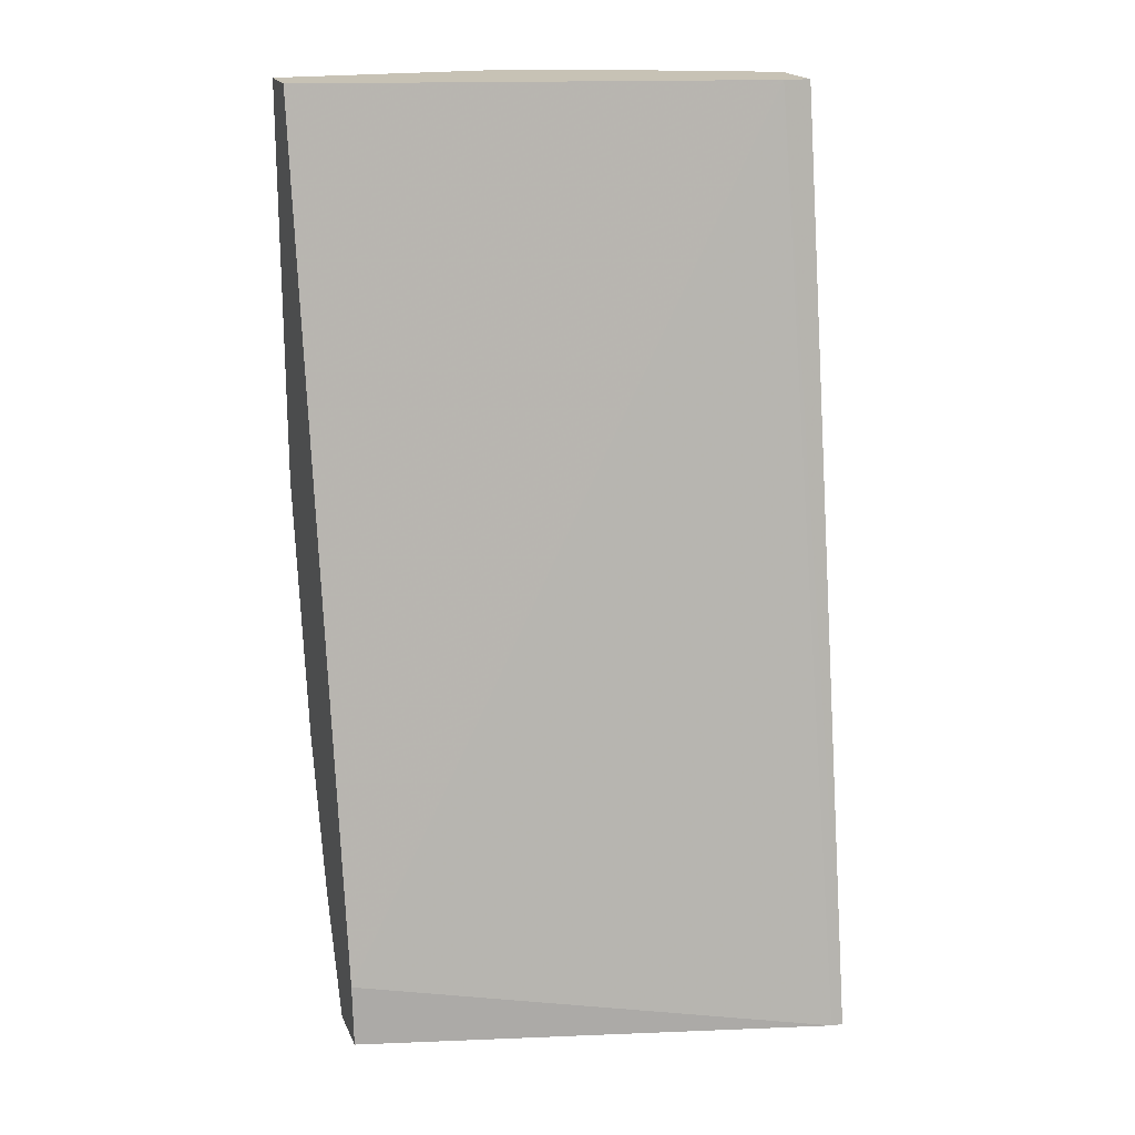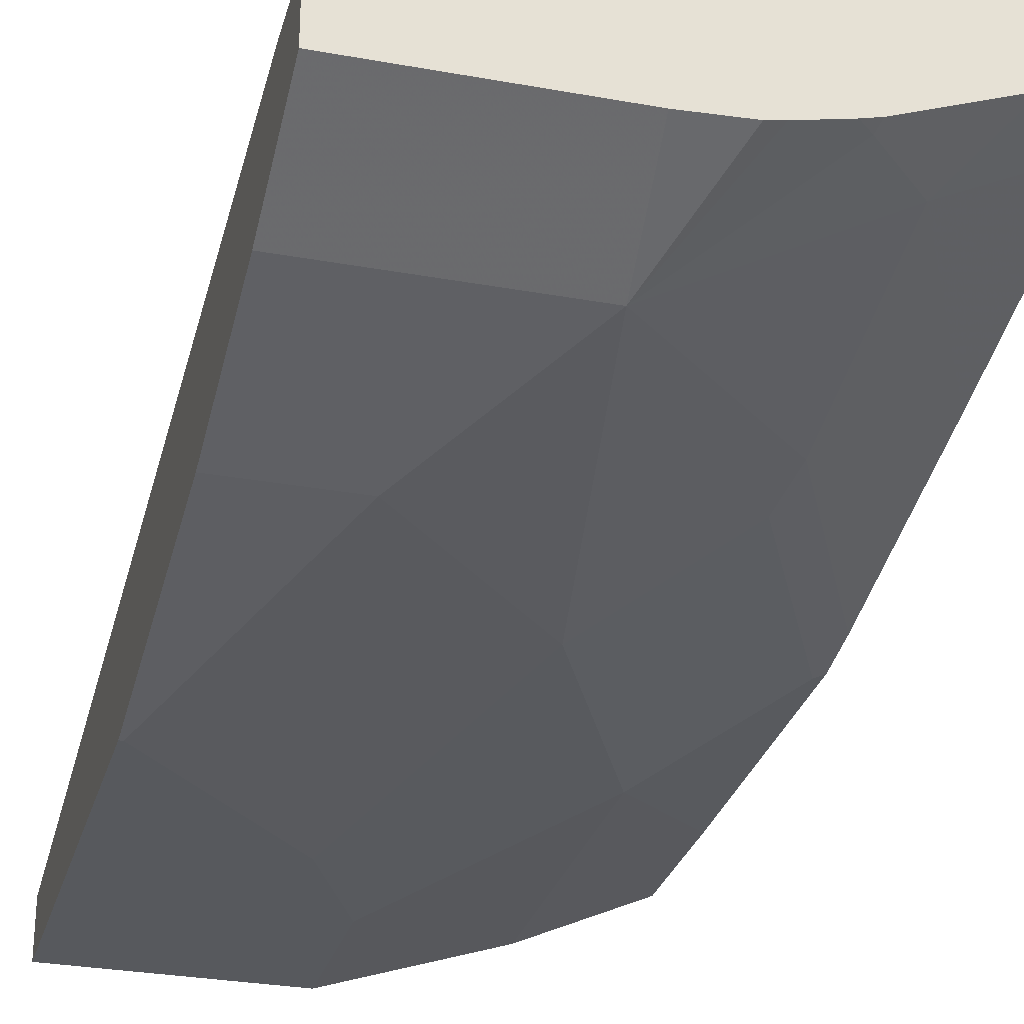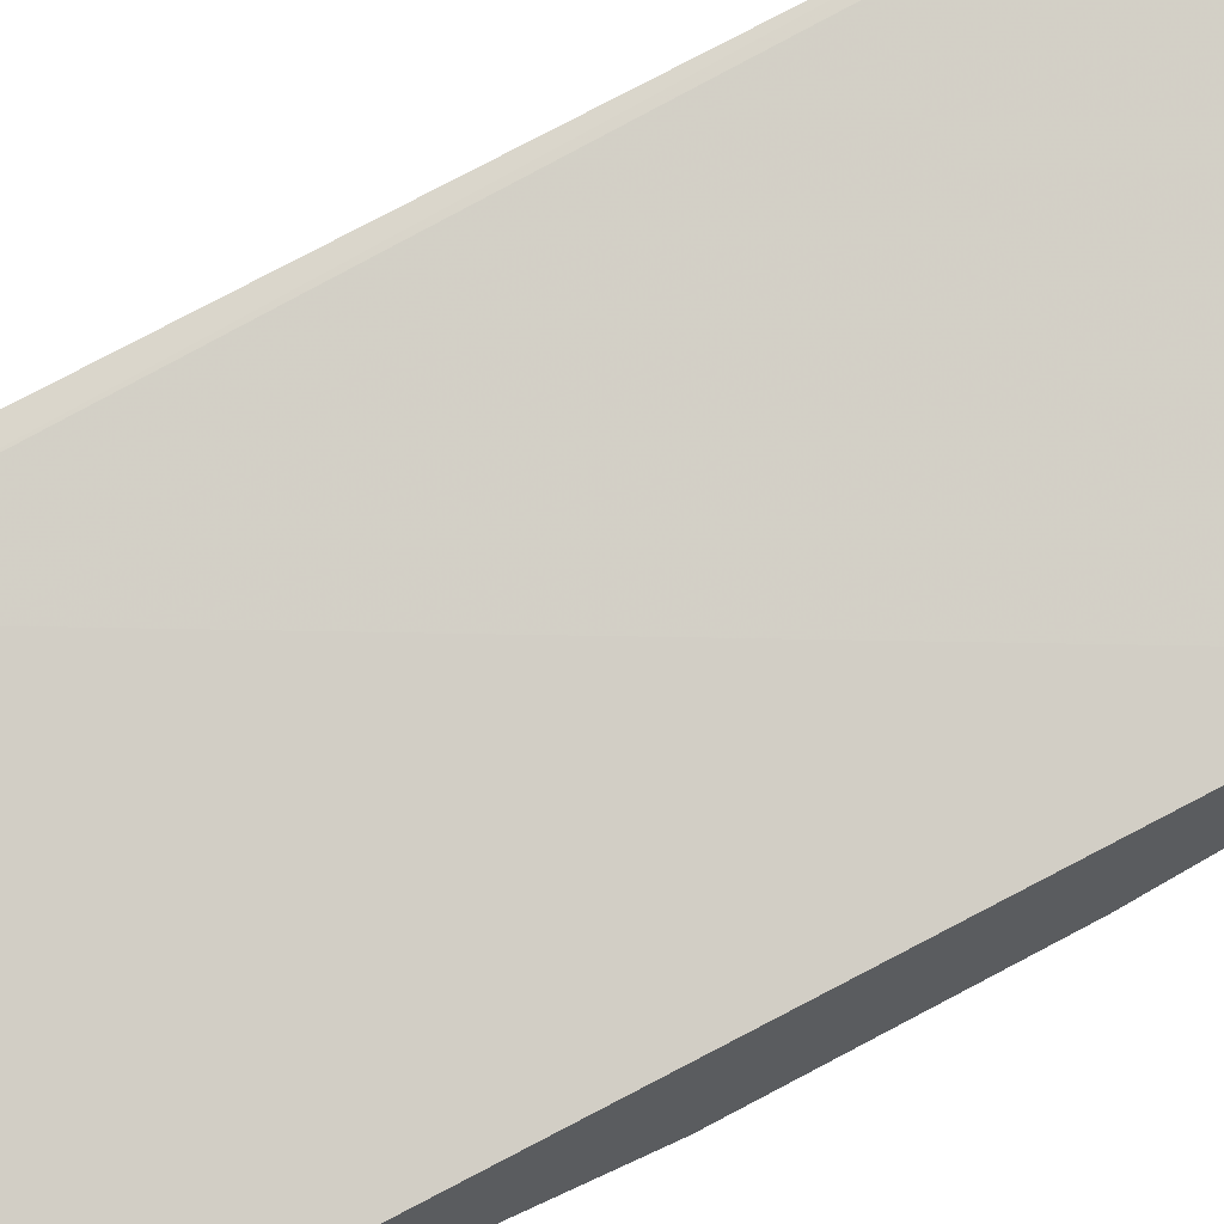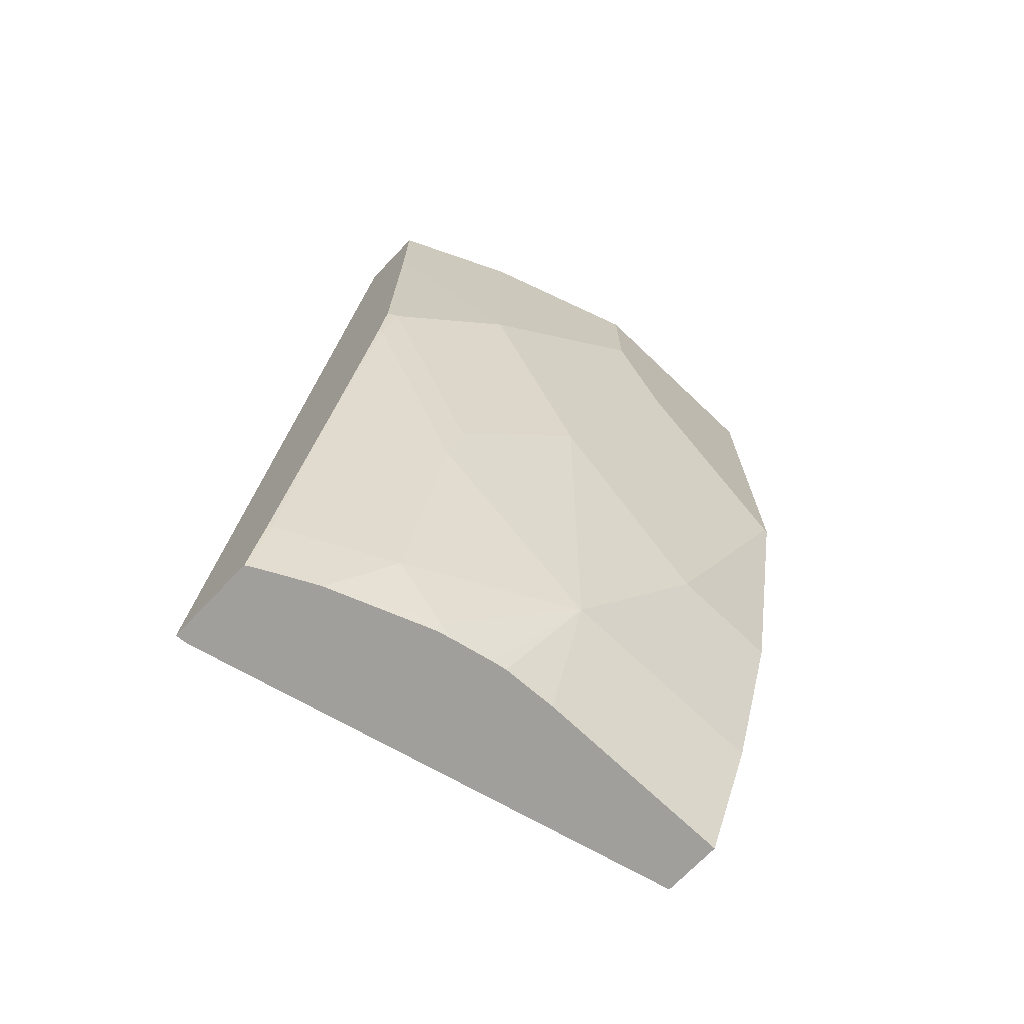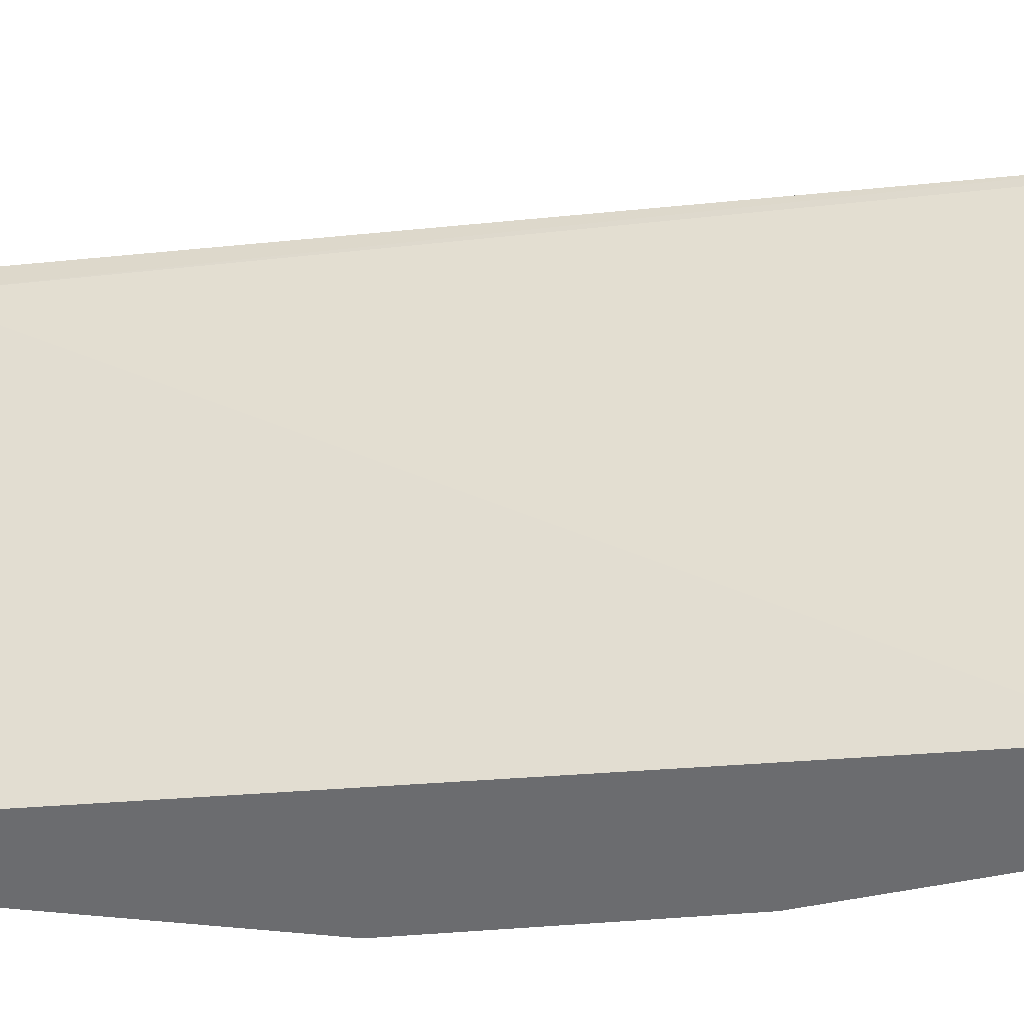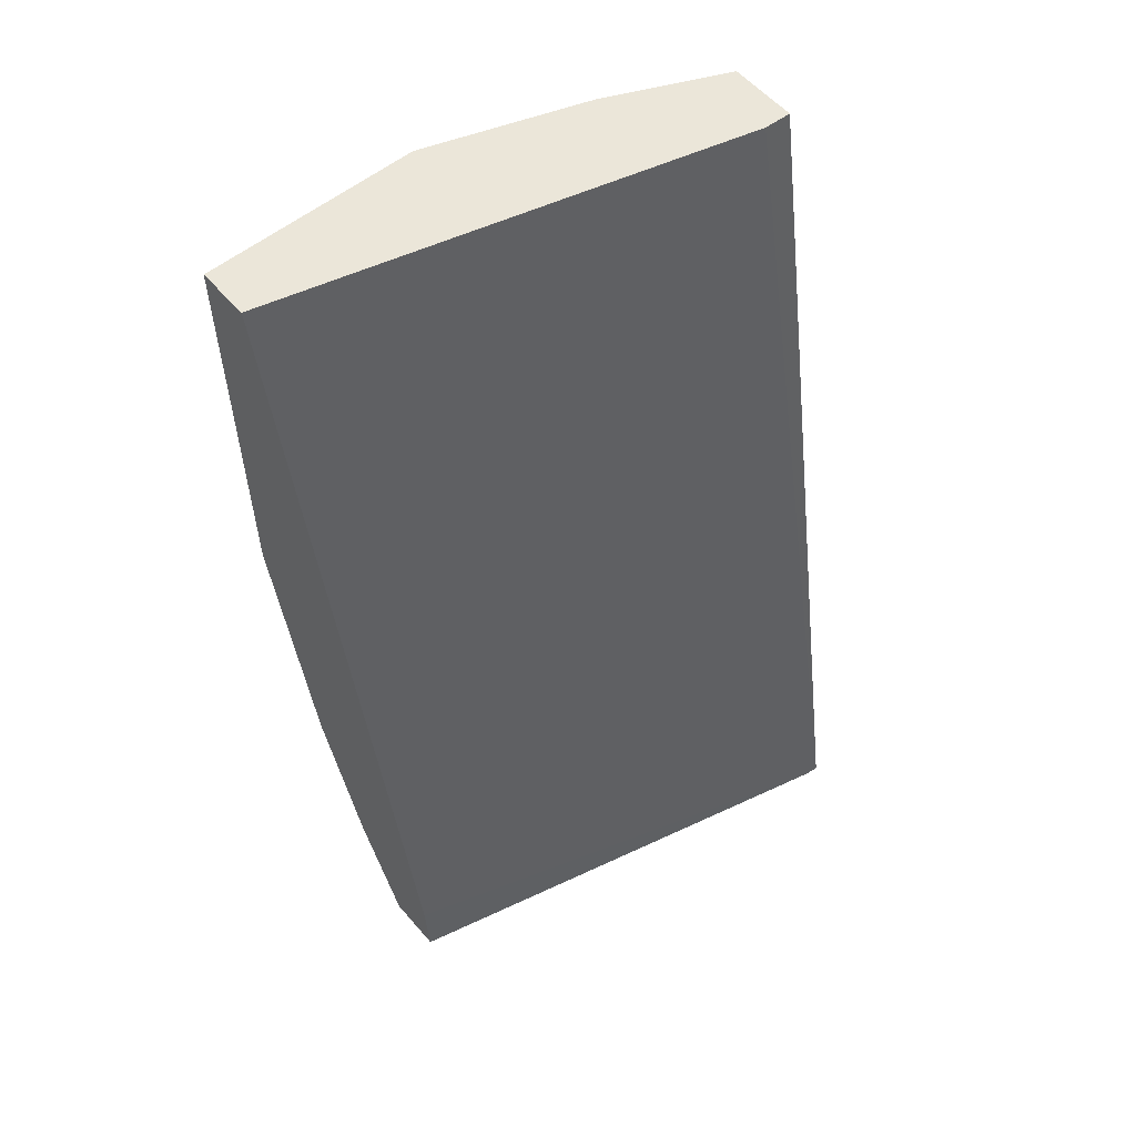
<metadata>
{"format":"obj","ext":"obj","renderer":"f3d","projection":"perspective","resolution":1024,"background":"white","views":[{"elev":19.0,"azim":-18.3,"up":"+Y"},{"elev":-29.1,"azim":-15.2,"up":"+Z"},{"elev":63.7,"azim":-115.5,"up":"+Z"},{"elev":-71.2,"azim":136.4,"up":"+Y"},{"elev":35.3,"azim":-83.0,"up":"+Z"},{"elev":56.3,"azim":-40.1,"up":"+Y"}]}
</metadata>
<code>
v -0.002148 -0.4663 -0.6568
v 0.1248 -0.4663 -0.6568
v -0.002148 -0.4663 -0.6207
v -0.002148 -0.3941 -0.6896
v 0.1584 -0.4663 -0.6552
v 0.1314 -0.3941 -0.6896
v 0.2947 -0.4663 -0.5468
v -0.002148 -0.4269 -0.624
v -0.002148 -0.2956 -0.7225
v 0.1675 -0.4663 -0.6535
v 0.234 -0.2956 -0.6814
v 0.234 -0.4269 -0.6486
v 0.2011 -0.4597 -0.6486
v 0.1933 -0.4663 -0.6478
v 0.0657 -0.2956 -0.7225
v 0.1314 -0.2299 -0.7225
v 0.1642 -0.197 -0.7225
v 0.302 -0.4663 -0.5462
v 0.2851 0.1209 -0.6484
v -0.002148 0.1209 -0.7225
v -0.002148 -0.1314 -0.7553
v 0.2299 -0.2627 -0.6896
v 0.2956 -0.1314 -0.6896
v 0.2997 -0.1642 -0.6814
v 0.302 -0.2932 -0.6486
v 0.2997 -0.4269 -0.6158
v 0.2811 -0.4663 -0.6136
v 0.2635 -0.4663 -0.6223
v 0.2028 -0.4663 -0.6453
v 2.507e-05 -0.1314 -0.7553
v 0.03287 -0.09858 -0.7553
v 0.09854 -0.03288 -0.7553
v 0.197 -0.1314 -0.7225
v 0.302 -0.4663 -0.6024
v 0.302 0.1209 -0.6476
v -0.002148 0.1209 -0.7553
v 0.2299 -0.0657 -0.7225
v 0.302 0.03926 -0.6896
v 0.302 -0.1314 -0.6864
v 0.302 -0.1599 -0.6811
v 0.302 -0.1624 -0.6805
v 0.302 -0.425 -0.6148
v 0.302 -0.4636 -0.6034
v 0.2988 -0.4663 -0.6043
v 0.1314 0.03282 -0.7553
v 0.302 0.1209 -0.6896
v 0.1314 0.1209 -0.7553
v 0.2299 0.1209 -0.7225
f 19 46 48
f 18 40 39
f 19 48 47
f 19 35 46
f 18 35 19
f 18 46 35
f 18 38 46
f 18 39 38
f 18 41 40
f 17 32 33
f 18 42 25
f 18 43 42
f 18 34 43
f 17 23 22
f 17 33 23
f 16 32 17
f 15 32 16
f 19 47 36
f 15 31 32
f 18 25 41
f 19 36 20
f 32 37 33
f 21 47 45
f 15 30 31
f 37 46 38
f 37 48 46
f 37 47 48
f 37 45 47
f 34 44 43
f 32 45 37
f 26 44 27
f 26 43 44
f 21 36 47
f 26 42 43
f 24 41 25
f 24 40 41
f 23 39 24
f 23 38 39
f 23 37 38
f 23 33 37
f 21 31 30
f 21 32 31
f 21 45 32
f 25 42 26
f 13 29 14
f 24 39 40
f 12 25 26
f 2 6 5
f 1 6 2
f 1 4 6
f 1 9 4
f 1 21 9
f 1 36 21
f 1 20 36
f 1 8 20
f 1 3 8
f 3 7 8
f 1 7 3
f 1 34 18
f 1 44 34
f 1 27 44
f 1 29 28
f 1 14 29
f 1 10 14
f 1 5 10
f 1 2 5
f 13 28 29
f 1 18 7
f 4 9 15
f 1 28 27
f 5 6 10
f 4 15 6
f 12 28 13
f 12 27 28
f 12 26 27
f 11 17 22
f 11 24 25
f 11 23 24
f 11 22 23
f 9 30 15
f 9 21 30
f 11 25 12
f 7 19 8
f 6 11 12
f 8 19 20
f 6 13 14
f 6 14 10
f 6 15 16
f 6 12 13
f 6 16 17
f 6 17 11
f 7 18 19

</code>
